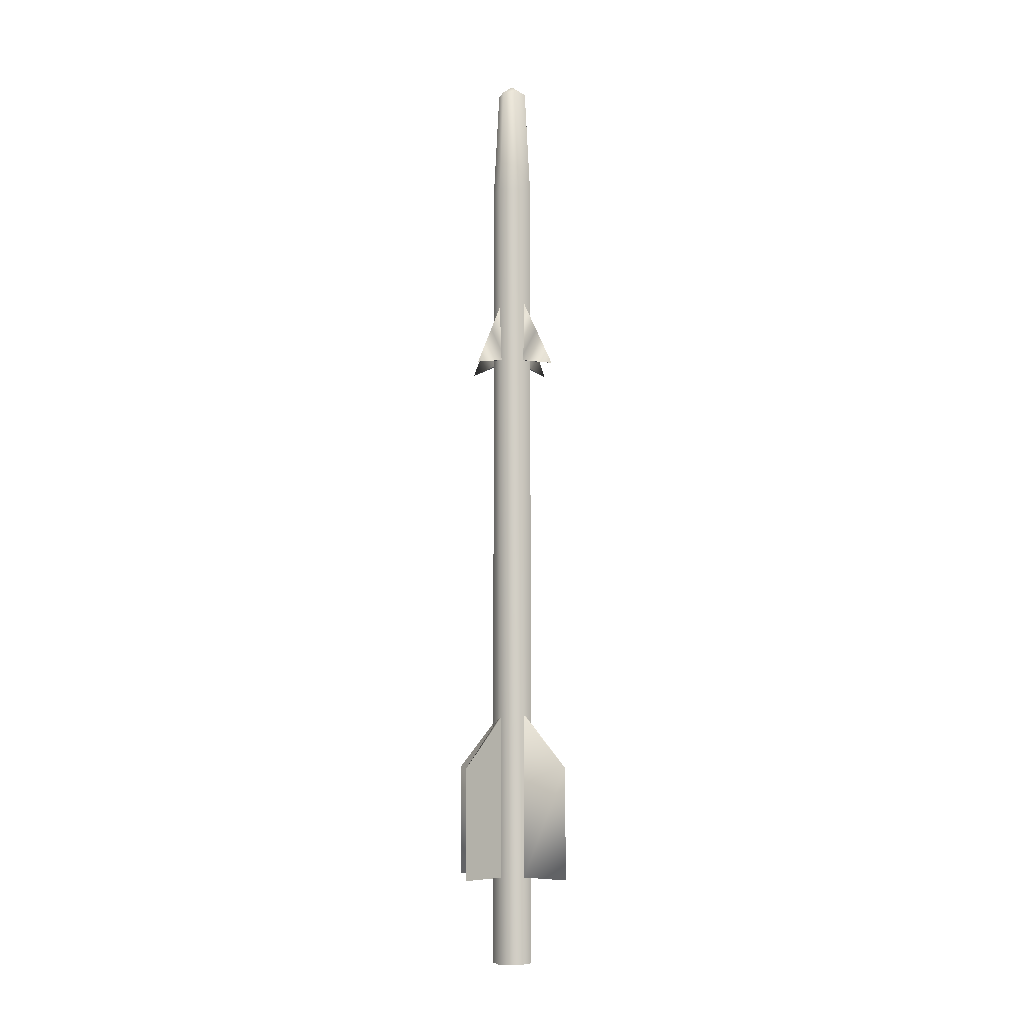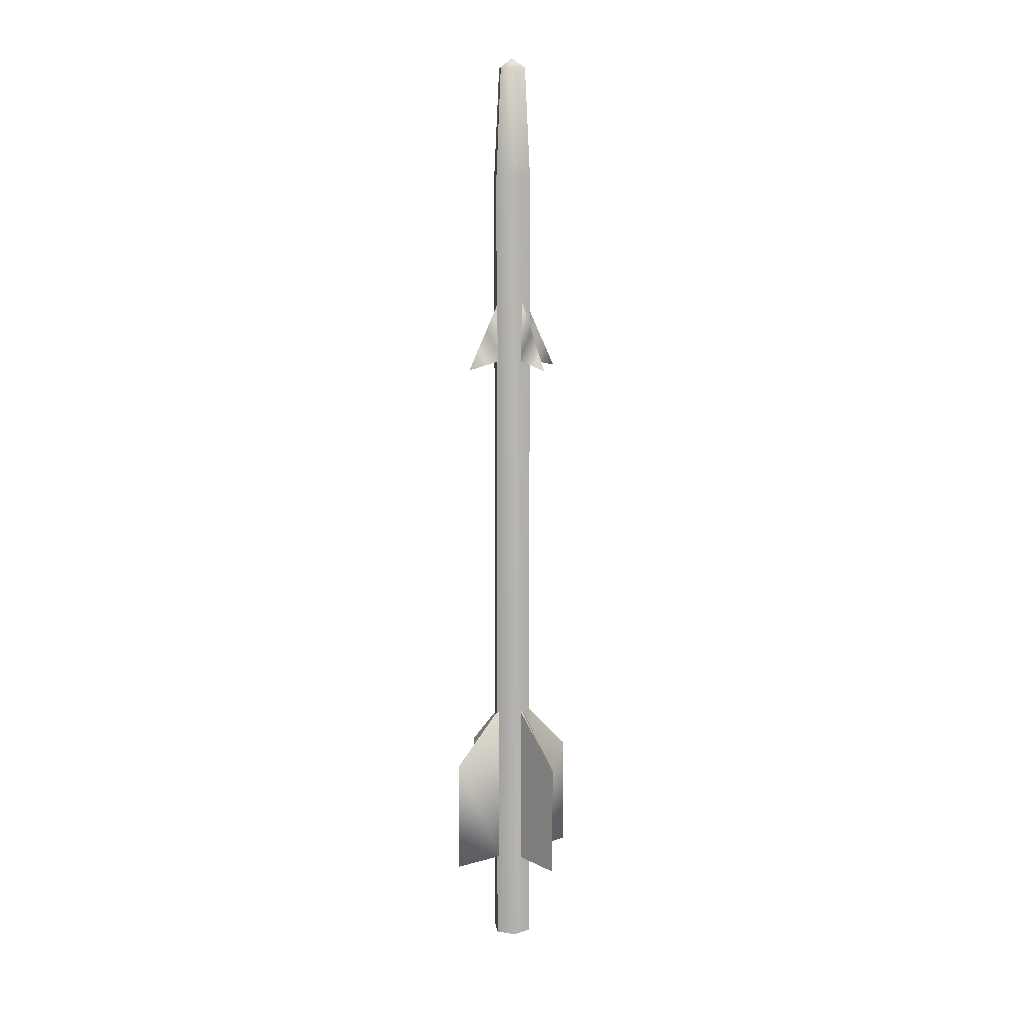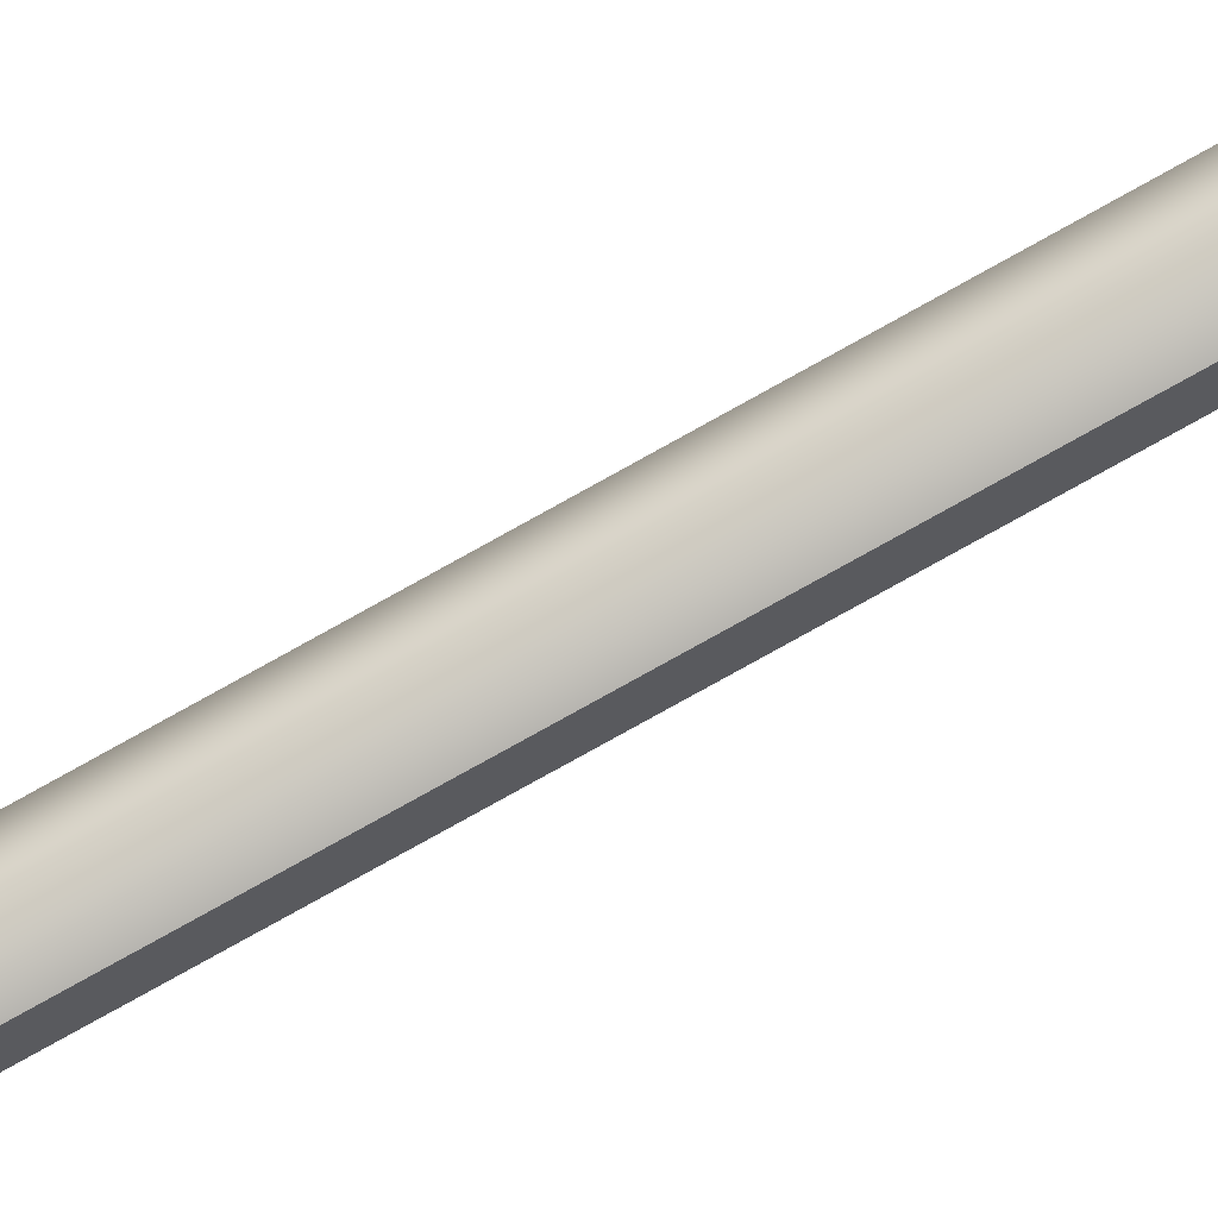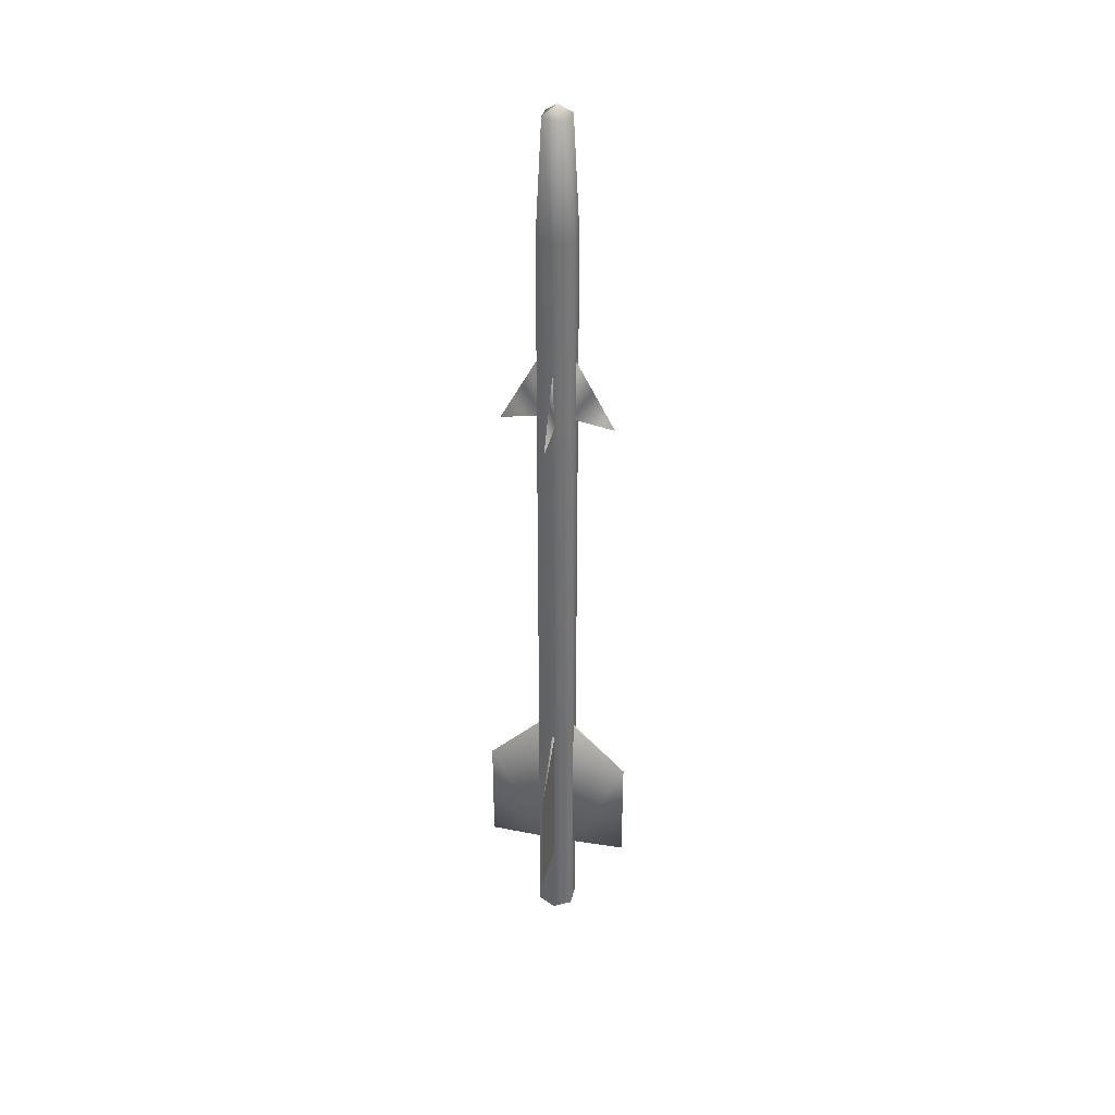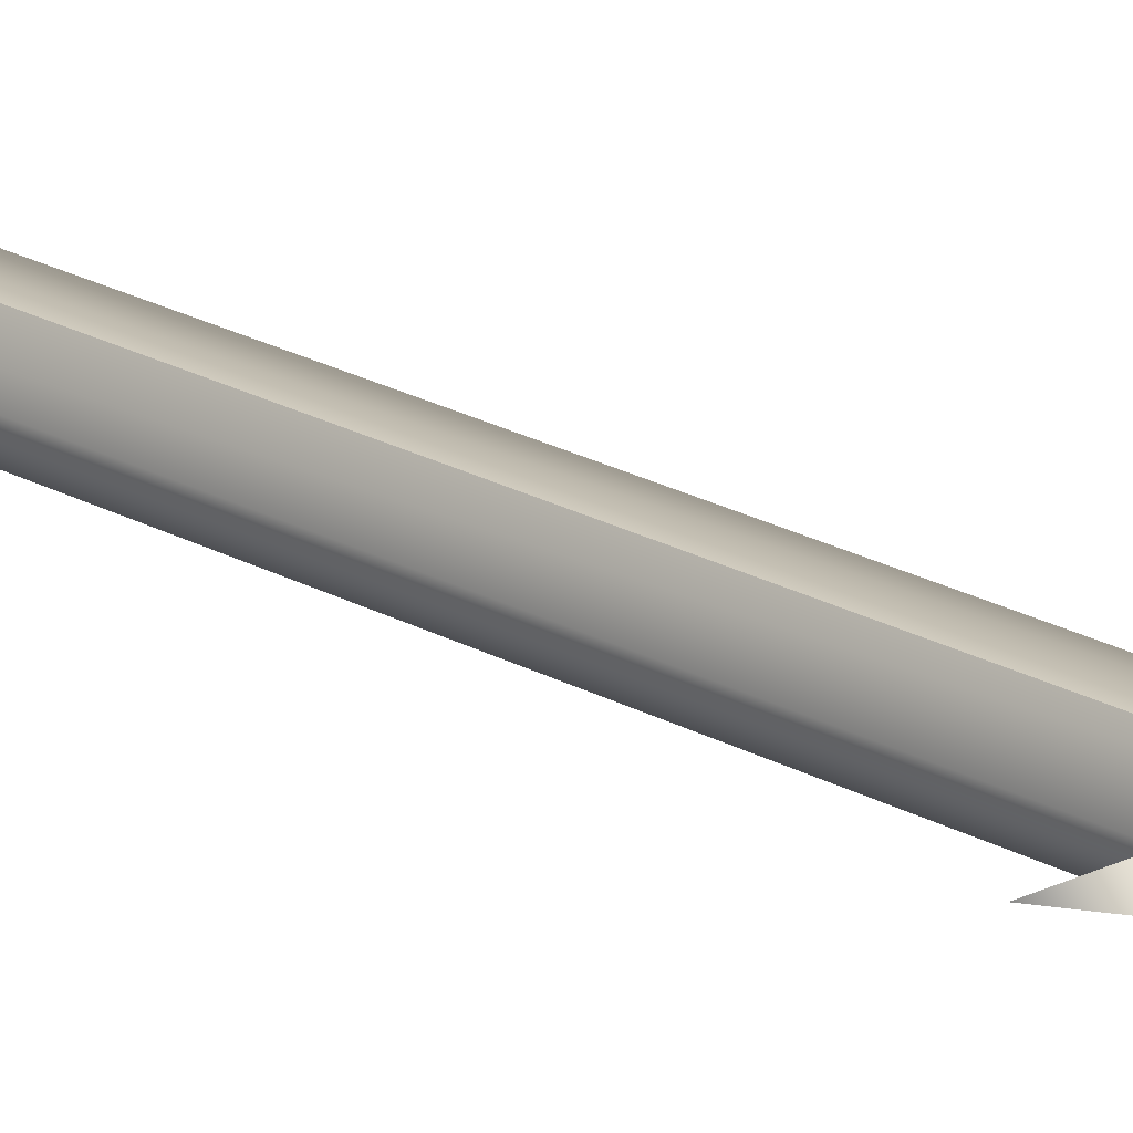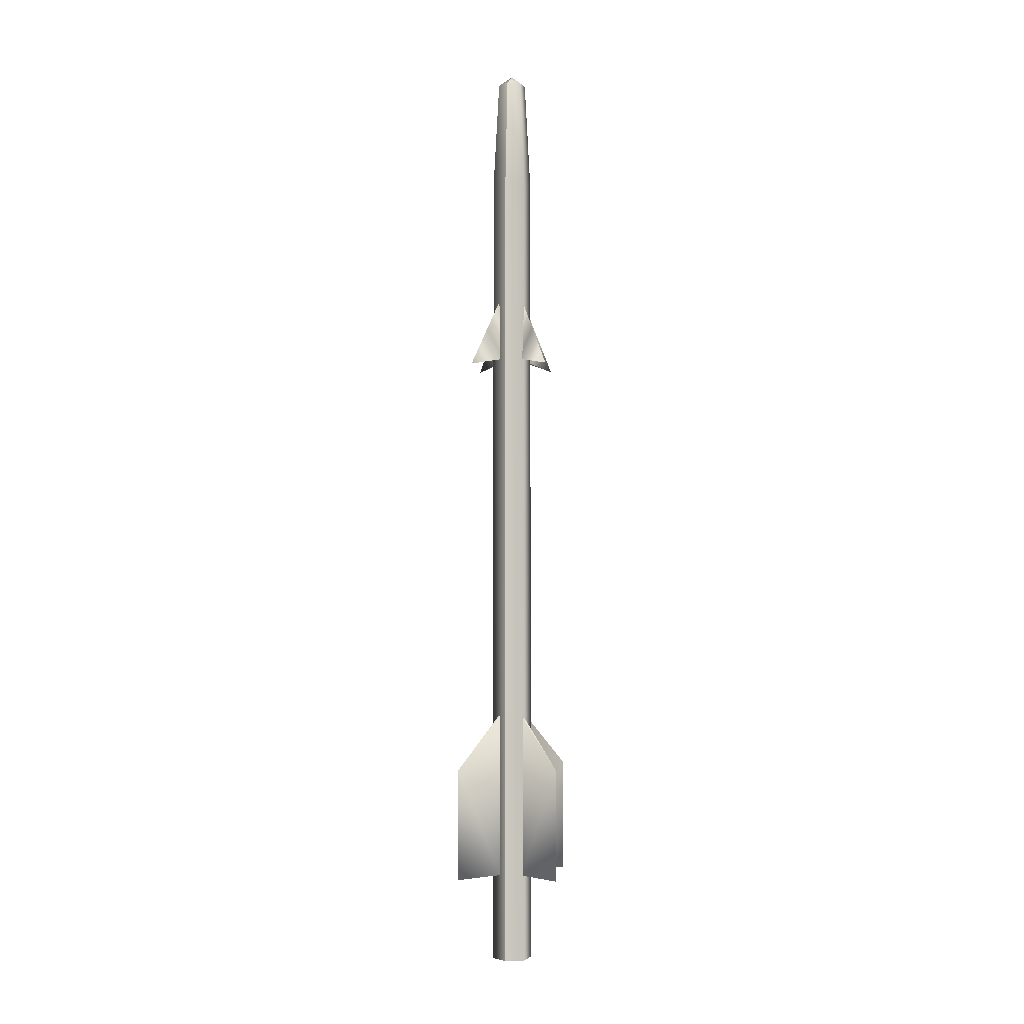
<metadata>
{"format":"obj","ext":"obj","renderer":"f3d","projection":"perspective","resolution":1024,"background":"white","views":[{"elev":-6.8,"azim":-49.5,"up":"+Z"},{"elev":10.2,"azim":142.9,"up":"+Z"},{"elev":-80.0,"azim":-61.0,"up":"+Y"},{"elev":36.4,"azim":-77.0,"up":"+Z"},{"elev":23.1,"azim":-46.9,"up":"+Y"},{"elev":-2.8,"azim":-129.4,"up":"+Z"}]}
</metadata>
<code>
v 0.1211 0.2097 4.17
v -0.1211 0.2097 4.17
v -0.1211 0.2097 -5.726
v 0.1211 0.2097 -5.726
v -0.1211 0.2097 4.17
v -0.2421 1e-06 4.17
v -0.2421 1e-06 -5.726
v -0.1211 0.2097 -5.726
v -0.08727 0.1481 5.501
v -0.1719 0.001551 5.501
v 0 0 5.619
v -0.1211 -0.2097 4.17
v -0.1211 -0.2097 -5.726
v -0.08458 -0.1465 5.501
v 0.08458 0.1465 5.501
v -0.08727 0.1481 5.501
v 0.1211 -0.2097 4.17
v 0.1211 -0.2097 -5.726
v 0.08727 -0.1481 5.501
v 0.1211 -0.2097 4.17
v 0.2421 -1e-06 4.17
v 0.2421 -1e-06 -5.726
v 0.1211 -0.2097 -5.726
v 0.08727 -0.1481 5.501
v 0.1719 -0.001551 5.501
v 0.2421 -1e-06 4.17
v 0 0 5.619
v 0.1719 -0.001551 5.501
v 0.2421 -1e-06 4.17
v 0.2421 -1e-06 -5.726
v 0.1719 -0.001551 5.501
v -0.1211 -0.2097 -5.726
v 0.1211 -0.2097 -5.726
v 0.2421 -1e-06 -5.726
v 0.1211 0.2097 -5.726
v -0.1211 0.2097 -5.726
v -0.2421 1e-06 -5.726
v 0.4107 0 2.28
v 0.1578 0 2.748
v 0.1578 0.02318 1.915
v 0.6637 0 1.812
v 0.1578 0.02318 1.915
v 0.1578 -0.02318 1.915
v 0.4107 0 2.28
v 0.6637 0 1.812
v 0.1578 -0.02318 1.915
v -0.1578 0.02318 1.915
v -0.1578 0 2.748
v -0.4107 0 2.28
v -0.1578 -0.02318 1.915
v -0.1578 0.02318 1.915
v -0.6637 0 1.812
v -0.1578 -0.02318 1.915
v -0.6637 0 1.812
v -0.4107 0 2.28
v 0 0.4107 2.28
v 0 0.1578 2.748
v -0.02318 0.1578 1.915
v 0 0.6637 1.812
v -0.02318 0.1578 1.915
v 0.02318 0.1578 1.915
v 0 0.4107 2.28
v 0 0.6637 1.812
v 0.02318 0.1578 1.915
v -0.02318 -0.1578 1.915
v 0 -0.1578 2.748
v 0 -0.4107 2.28
v 0.02318 -0.1578 1.915
v -0.02318 -0.1578 1.915
v 0 -0.6637 1.812
v 0.02318 -0.1578 1.915
v 0 -0.6637 1.812
v 0 -0.4107 2.28
v 0.8641 0 -3.303
v 0.2096 0.01706 -2.663
v 0.2096 0.01706 -4.665
v 0.8641 0 -4.665
v 0.2096 -0.01706 -2.663
v 0.8641 0 -4.665
v 0.2096 -0.01706 -4.665
v 0.2096 -0.01706 -2.663
v 0.8641 0 -3.303
v 0.2096 -0.01706 -4.665
v -0.2096 0.01706 -4.665
v -0.2096 0.01706 -2.663
v -0.8641 0 -3.303
v -0.8641 0 -4.665
v -0.2096 -0.01706 -2.663
v -0.2096 -0.01706 -2.663
v -0.2096 -0.01706 -4.665
v -0.8641 0 -4.665
v -0.8641 0 -3.303
v -0.2096 -0.01706 -4.665
v 1e-06 0.8641 -3.303
v -0.01706 0.2096 -2.663
v -0.01706 0.2096 -4.665
v 1e-06 0.8641 -4.665
v 0.01706 0.2096 -2.663
v 1e-06 0.8641 -4.665
v 0.01706 0.2096 -4.665
v 0.01706 0.2096 -2.663
v 1e-06 0.8641 -3.303
v 0.01706 0.2096 -4.665
v -0.01706 -0.2096 -4.665
v -0.01706 -0.2096 -2.663
v 0 -0.8641 -3.303
v 0 -0.8641 -4.665
v 0.01706 -0.2096 -2.663
v 0.01706 -0.2096 -2.663
v 0.01706 -0.2096 -4.665
v 0 -0.8641 -4.665
v 0 -0.8641 -3.303
v 0.01706 -0.2096 -4.665
g mdl_R
f 1 3 2
f 1 4 3
f 5 7 6
f 5 8 7
f 9 6 10
f 9 5 6
f 11 9 10
f 6 13 12
f 6 7 13
f 10 12 14
f 10 6 12
f 11 10 14
f 15 2 16
f 15 1 2
f 12 18 17
f 12 13 18
f 14 17 19
f 14 12 17
f 11 14 19
f 20 22 21
f 20 23 22
f 24 26 25
f 24 20 26
f 27 24 28
f 27 15 16
f 29 4 1
f 29 30 4
f 31 1 15
f 31 29 1
f 27 31 15
f 32 34 33
f 32 35 34
f 32 36 35
f 32 37 36
f 38 40 39
f 41 43 42
f 44 46 45
f 46 44 39
f 40 38 45
f 47 49 48
f 50 52 51
f 53 55 54
f 55 53 48
f 49 47 54
f 56 58 57
f 59 61 60
f 62 64 63
f 64 62 57
f 58 56 63
f 65 67 66
f 68 70 69
f 71 73 72
f 73 71 66
f 67 65 72
f 74 76 75
f 77 76 74
f 74 75 78
f 79 81 80
f 82 81 79
f 77 83 76
f 84 86 85
f 84 87 86
f 85 86 88
f 89 91 90
f 89 92 91
f 93 87 84
f 94 96 95
f 97 96 94
f 94 95 98
f 99 101 100
f 102 101 99
f 97 103 96
f 104 106 105
f 104 107 106
f 105 106 108
f 109 111 110
f 109 112 111
f 113 107 104

</code>
